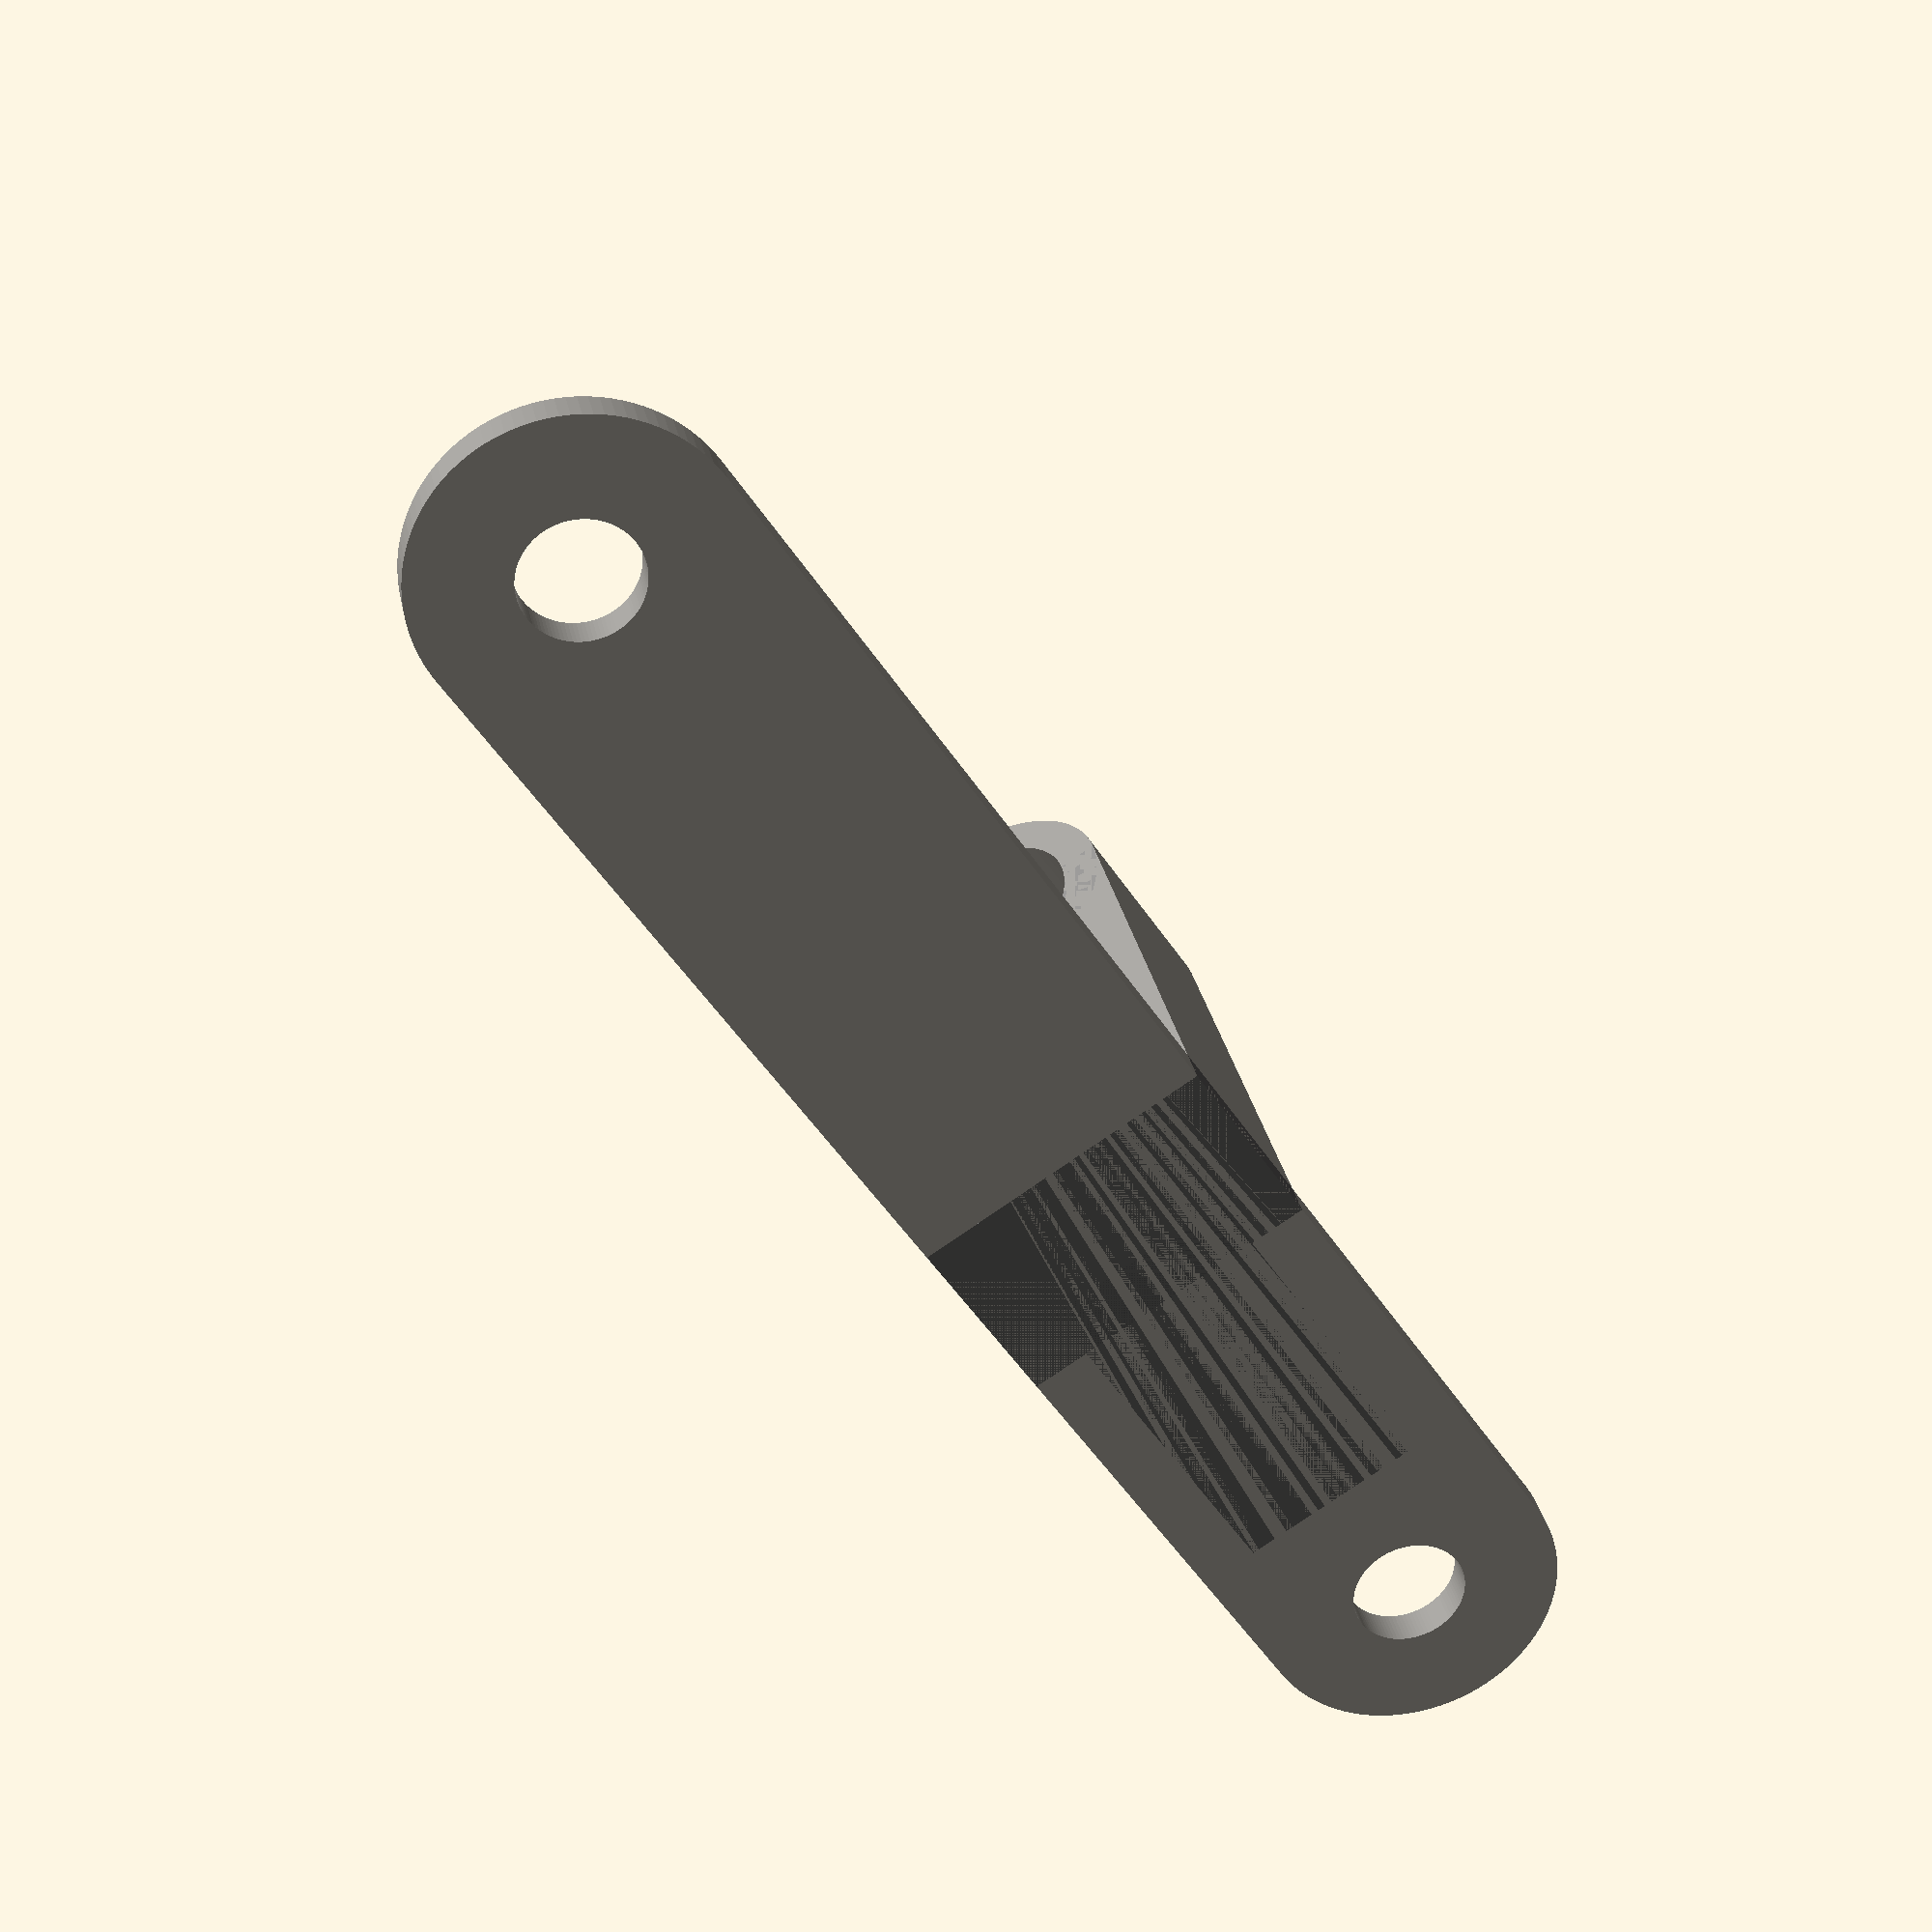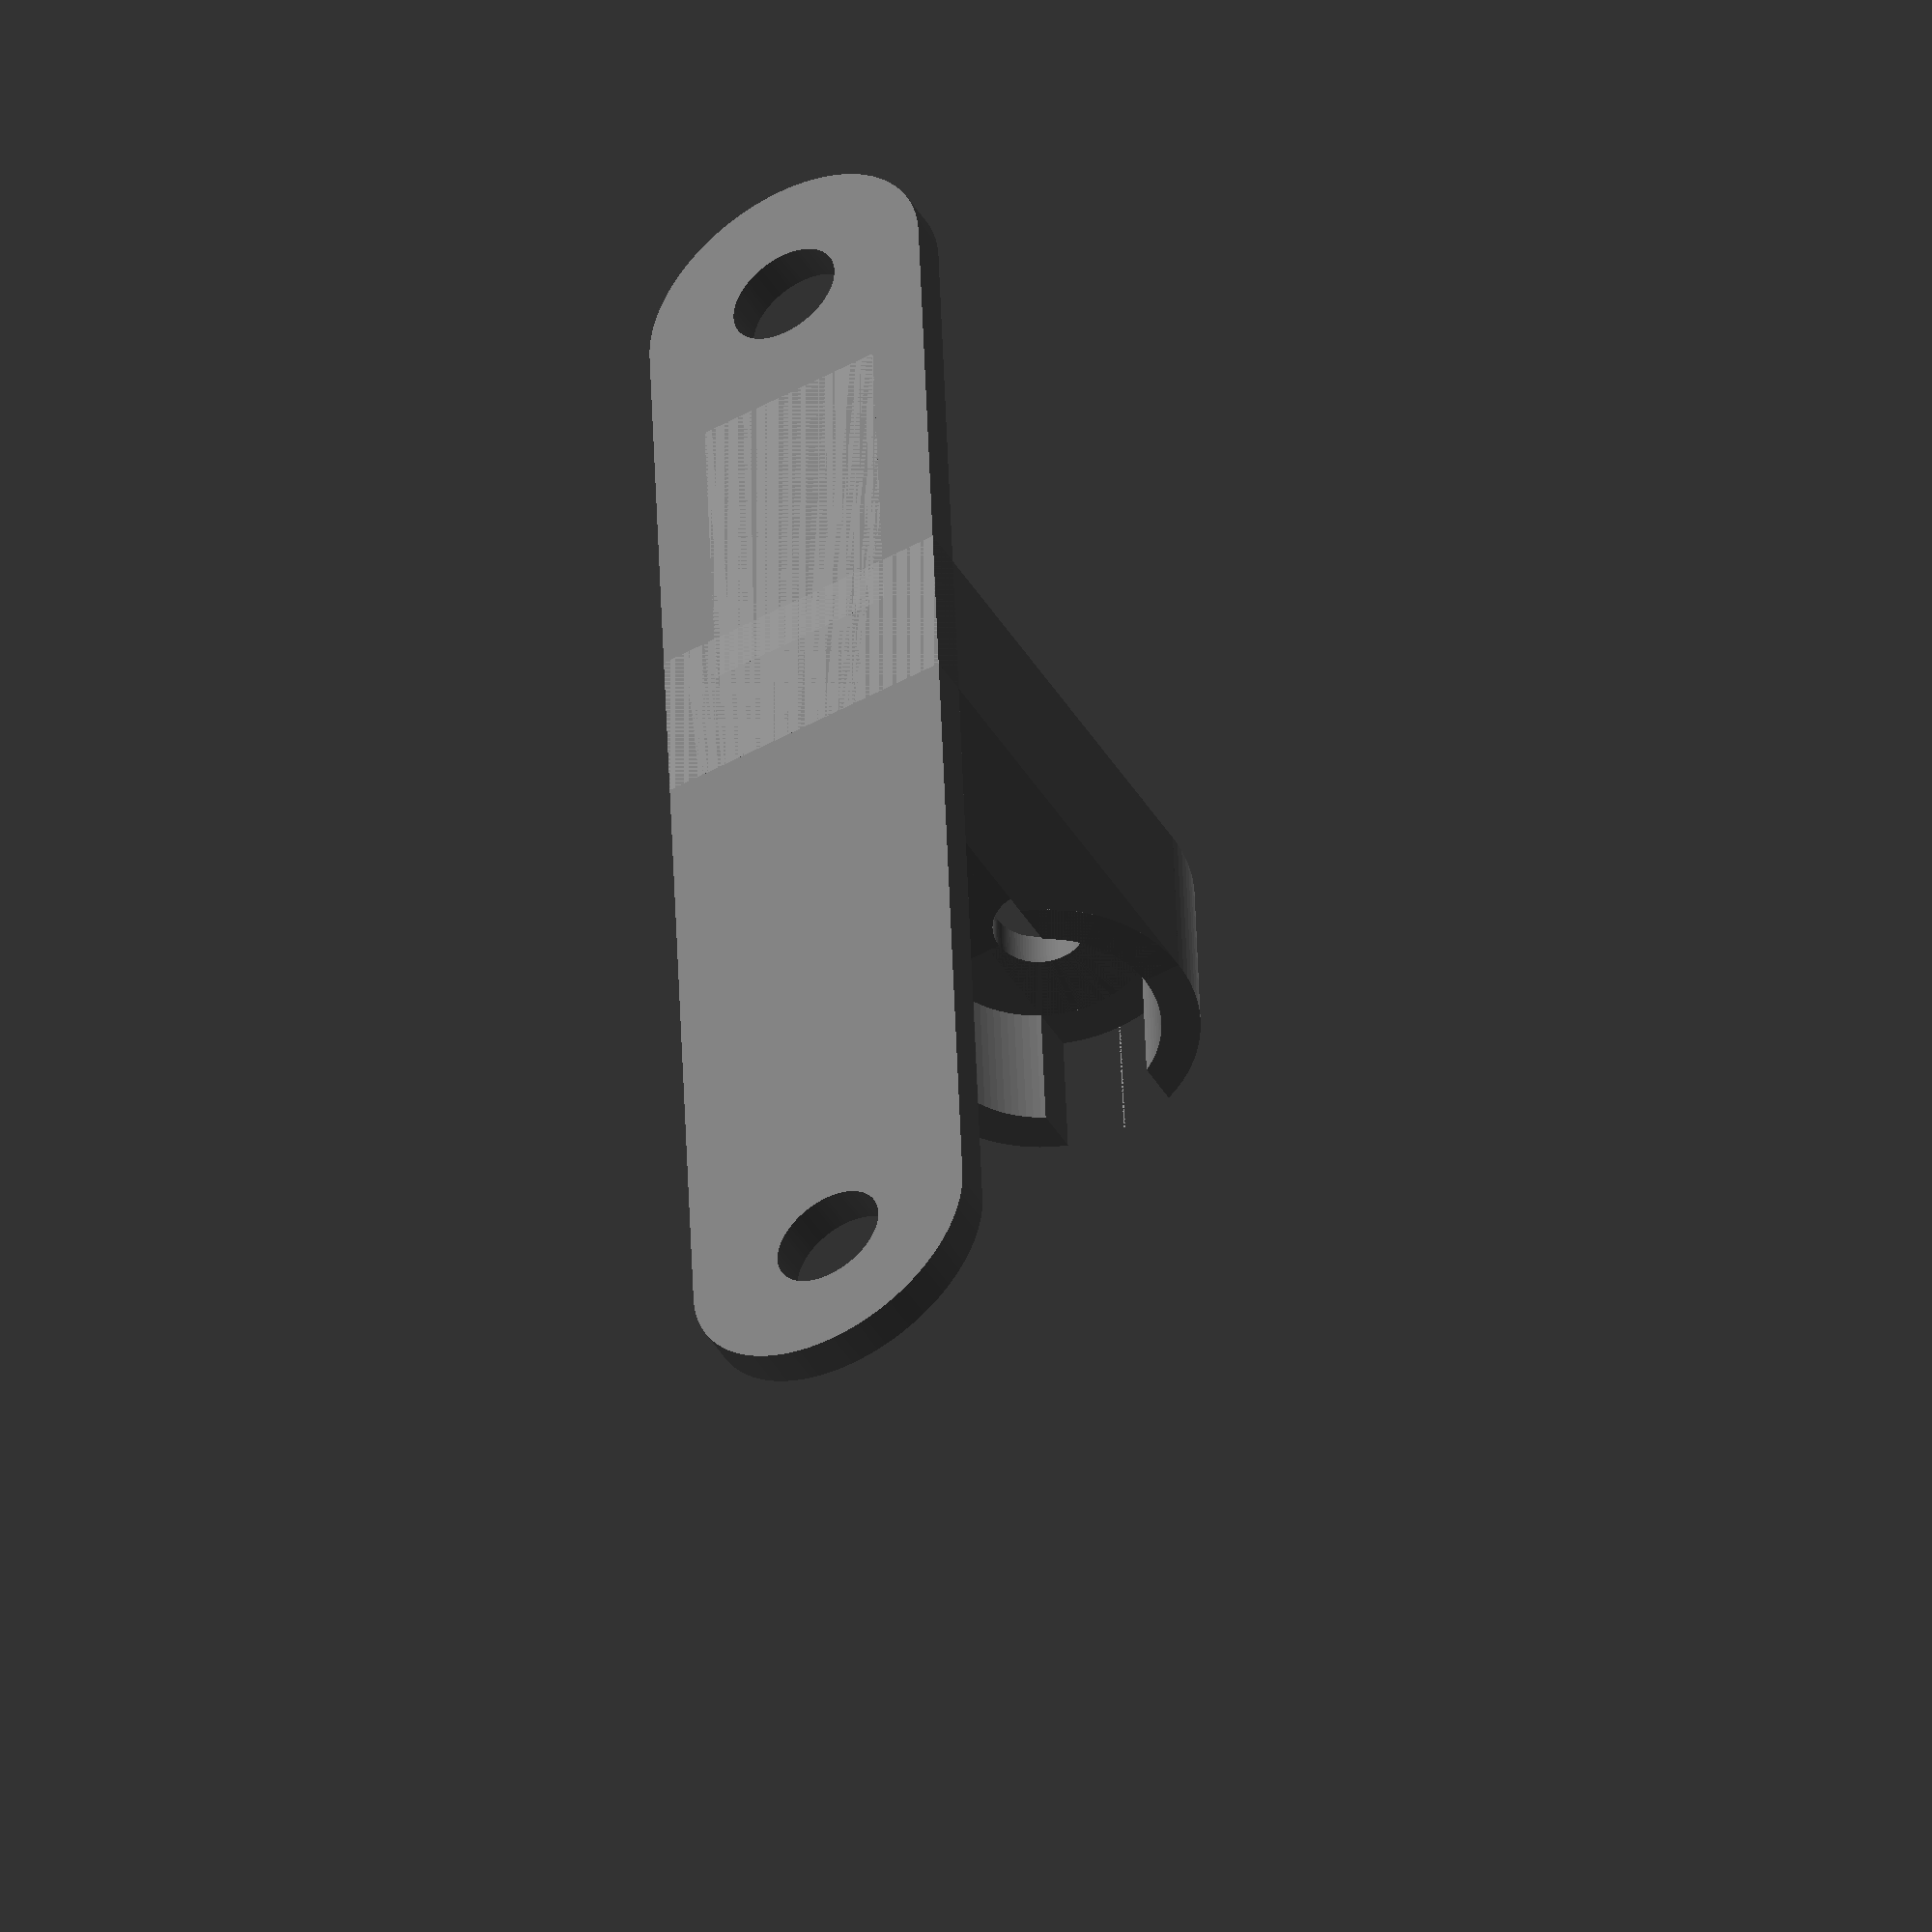
<openscad>
// Visibility flags
showBoard        = 0;
showBattery      = 0;
showServo        = 0;

// Board
board_xyz        = [66.0, 58.0, 1.2];
board_offs       = [-board_xyz[0]/2, -board_xyz[1]/2, 0];
board_rot        = [0, 0, 0];
board_z_angle    = 180;

// Battery
battery_xyz      = [38, 60, 4];
battery_offst    = [-24.5, -40, -0.5];
battery_rot      = [0, 0, 90];

// Servo
/*
servo_xyz        = [23, 21, 13];
servo_xyz2       = [28, 1, 13];
servo_offs2      = [-(servo_xyz2[0] -servo_xyz[0])/2, 2, 0];
*/
servo_xyz        = [20, 19, 8];
servo_xyz2       = [28, 1, 8];
servo_offs2      = [-(servo_xyz2[0] -servo_xyz[0])/2, 4, 0];

servo_rot        = [0, 0, 0];
servo_offs       = [-45, 5, 0];
servo_offs2      = [-(servo_xyz2[0] -servo_xyz[0])/2, 2, 0];

// Base
base_r           = sqrt(pow(board_xyz[0], 2) +pow(board_xyz[1], 2)) /2;
base_scale       = [1.3, 0.8, 1]; // [1.1, 0.9, 1];
base_dz          = 1.5;

post_dz          = 9; //10.0;
post_wall_d      = 1.0;
doPosts          = 0;

board_holes_xyd  =[[2.5, board_xyz[1] -2, 3],
                   [board_xyz[0] -2, board_xyz[1] -2, 3],
                   [14.5, 2, 3],
                   [42.5, 2, 3]];
                   
base_gaps_hulls  = [/*[-5,                   (board_xyz[1]/2 -3), 
                      (board_xyz[0]/2 -18),  (board_xyz[1]/2 -3), 
                     -5,                    -(board_xyz[1]/2 -6),
                      (board_xyz[0]/2 -18), -(board_xyz[1]/2 -6), 3, 20],
                    */ 
                    /*[-(board_xyz[0]/2 -5), (board_xyz[1]/2 -5), 
                     -19,                    (board_xyz[1]/2 -5), 
                     -(board_xyz[0]/2 -5),  -(board_xyz[1]/2 -6),
                     -19,                   -(board_xyz[1]/2 -6), 3, 20],                     
                    */ 
                    // hole for motor connector
                  /*[ 27,                    (board_xyz[1]/2 -5), 
                      (board_xyz[0]/2 +0),   (board_xyz[1]/2 -5), 
                      27,                    (board_xyz[1]/2 -17),
                      (board_xyz[0]/2 +0),   (board_xyz[1]/2 -17), 1, 20],*/
                    
                    [ -27,                   -(board_xyz[1]/2 -5), 
                      -(board_xyz[0]/2 +0),  -(board_xyz[1]/2 -5), 
                      -27,                   -(board_xyz[1]/2 -17),
                      -(board_xyz[0]/2 +0),  -(board_xyz[1]/2 -17), 1, 20],                      
                    
                    [ 24,                    (board_xyz[1]/2 -53), 
                      (board_xyz[0]/2 -19),  (board_xyz[1]/2 -53),  
                      24,                   -(board_xyz[1]/2),
                      (board_xyz[0]/2 -19), -(board_xyz[1]/2), 1, 20],
                    [ 24,                    (board_xyz[1]/2 -5), 
                      (board_xyz[0]/2 -19),  (board_xyz[1]/2 -5),  
                      24,                   -(board_xyz[1]/2 -21),
                      (board_xyz[0]/2 -19), -(board_xyz[1]/2 -21), 1, 20],

                    [ -5,                    (board_xyz[1]/2 -53), 
                      (board_xyz[0]/2 -28),  (board_xyz[1]/2 -53),  
                      -5,                   -(board_xyz[1]/2),
                      (board_xyz[0]/2 -28), -(board_xyz[1]/2), 1, 20],
                    [ -15,                   (board_xyz[1]/2 -5), 
                      (board_xyz[0]/2 -28),  (board_xyz[1]/2 -5),  
                      -15,                  -(board_xyz[1]/2 -21),
                      (board_xyz[0]/2 -28), -(board_xyz[1]/2 -21), 1, 20],

                    [ 35,                    (board_xyz[1]/2 -17), 
                      (board_xyz[0]/2 +8),   (board_xyz[1]/2 -17),  
                      35,                   -(board_xyz[1]/2 -15),
                      (board_xyz[0]/2 +8),  -(board_xyz[1]/2- 15), 1, 20],

                     
                    [-(board_xyz[0]/2 -6),   (board_xyz[1]/2 -0), 
                     -(board_xyz[0]/2 -15),  (board_xyz[1]/2 -0), 
                     -(board_xyz[0]/2 -6),   (board_xyz[1]/2 -5),
                     -(board_xyz[0]/2 -15),  (board_xyz[1]/2 -5), 1, 20]                     
                     ];              

adapt2head_rot   = [0, 0, 90]; 
adapt2head_offs  = [0, 8, 0]; 


// Adapter
adapter_d        = 46;
adapter_wall_d   = 1.5;
adapter_dz       = 21; //20

adapter_gap1_dy  = 7.5;
adapter_gap1_dz  = 5;
adapter_gap1_dx  = 8;

adapt_rim_r      = 6.5;
neck_scale_xy    = [1.1, 2.3]; //[1.2, 1.7];
neck_offs        = [0, 8, 0];  //[0, 4, 0];

// angle, offset from outer circumfence, dz(outer hole), dz(outer wall), dip, hole diameter, 
// outer hole diameter
adapt_holes_ar   =[[ -30, -2.5,  9,  1.5, 1, 2.0, 4.5, 0], 
                   [  50, -3.0,  9,  4.0, 1, 2.0, 4.5, 0], 
                   [ 180, -3.5,  9,  4.0, 1, 2.0, 4.5, 0],
                   
                   [ 230,  7.0, 12, -2.0, 0, 3.0, 6.5, 0],
                   [ 170, 33.0, 12, -2.0, 0, 3.0, 6.5, 0],
                   [  17,  5.0, 12, -2.0, 0, 3.0, 6.5, 1],
                   
                   [  -5,  5.0, 12, -2.0, 0,   0, 6.5, 2]
                   ];
adapt_post_d     = 6;

adapt_collar_dz  = 4; //4
                    
// ----------------------------------------------------------------------------------
// External parts
// ----------------------------------------------------------------------------------
module board0() 
{   
    rotate(board_rot) translate(board_offs) 
    cube(board_xyz);   
}

module board(show=1)
{
    if(show == 1) {
        %color("OliveDrab", 0.7)
        difference() {
            translate([0, 0, post_dz +board_xyz[2]])
            board0();
            rotate([0, 0, board_z_angle])
            for(h = board_holes_xyd) {
                f_hole([h[0], h[1], 0], h[2], 40, board_offs);
            }
        }
    }
}

module battery0(axy=0)
{       
    rotate(battery_rot) translate([0-axy, 0-axy, base_dz]) translate(battery_offst) 
    cube([battery_xyz[0] +2*axy, battery_xyz[1] +2*axy, battery_xyz[2]]);
}

module battery(show=1)
{
    if(show == 1) {
        %color("yellow", 0.3)
        battery0();
    }
}


module servo0() 
{
    rotate(servo_rot) translate([0, 0, base_dz]) translate(servo_offs) 
    group() {
        cube(servo_xyz);
        translate(servo_offs2) 
        cube(servo_xyz2);
    }    
}

module servo(show=1) 
{
    if(show == 1) {
        %color("blue", 0.7) 
        servo0();
    }
}

// ----------------------------------------------------------------------------------
// Functions
// ----------------------------------------------------------------------------------
module f_hole(pos, d, dz, offs=[0,0,0])
{
    translate(offs) {
        rotate(0, [1,0,0]) 
        translate(pos) translate([0, 0, -dz/2])
        cylinder($fn=100, h=dz, r=d/2);
    }
}

module f_post(pos, d, dz, offs=[0,0,0])
{
    translate(offs) {    
        rotate(0, [1,0,0]) translate(pos)
        cylinder($fn=100, h=dz+base_dz, r=d/2);
    }
}

module f_hull_hole(data)
{
    hull() {
        f_hole([data[0], data[1], 0], data[8], data[9]);
        f_hole([data[2], data[3], 0], data[8], data[9]);
        f_hole([data[4], data[5], 0], data[8], data[9]);
        f_hole([data[6], data[7], 0], data[8], data[9]);
    }
}

// ----------------------------------------------------------------------------------
// HEAD
// ----------------------------------------------------------------------------------
module head() 
{
    difference() {
        group() {
            // baseplate
            color("darkorange", 0.5)
            hull() {
                board0();
                base();
            }
            // edge around board
            color("darkorange", 0.5)
            difference() {
                translate([0,0,1.5])
                board0();

                translate([0,0,0.5])
                scale([0.95, 0.95, 2])
                board0();
            }
            // posts for board
            if(doPosts > 0) {
                color("darkorange", 0.5)
                rotate([0, 0, board_z_angle])
                for(h = board_holes_xyd) {
                    f_post([h[0], h[1], 0], h[2] +post_wall_d*2, post_dz, board_offs);
                }
            }
            
            // battery hold
            color("darkorange", 0.8)
            scale([1, 1, 0.7])
            battery0(axy=1);
            
            // servo mount
            color("darkorange", 0.8)
            translate([-49, 8, 0])
            cube([29, 9, 8]);
        }
        //rotate([0, 0, board_z_angle])
        group() {
            // holes in posts
            rotate([0, 0, board_z_angle])
            for(h = board_holes_xyd) {
                f_hole([h[0], h[1], 0], h[2], 30, board_offs);
            }
            if(doPosts == 0) {
                rotate([0, 0, board_z_angle])
                for(h = board_holes_xyd) {
                    translate([0, 0, 6.5])
                    f_hole([h[0], h[1], 0], h[2]*4, 10, board_offs);
                }
            } 
            
            // gaps in base
            for(g = base_gaps_hulls) {
                f_hull_hole(g);
            }
            // battery
            battery0();
            
            // servo
            servo0();
            
            // Cut around outline
            color("darkorange", 1)
            difference() {
                scale([2, 2, 1])
                scale(base_scale)
                translate([0, 0, -10])
                cylinder($fn=100, h=20, r=base_r);

                scale(base_scale)
                translate([0, 0, -15])
                cylinder($fn=100, h=30, r=base_r);
            }
            
            // Cut off front
            translate([-79, -30, -10])
            cube([30, 60, 20]);
            translate([-68, -30, -10])
            cube([30, 37, 20]);
            translate([-68, 15, -10])
            cube([30, 37, 20]);

            // Cut off back
            translate([50, -30, -10])
            cube([30, 60, 20]);
            
            // Holes
            rotate(-1 *adapt2head_rot) 
            translate(-1 *adapt2head_offs) 
            group() {
                for(h = adapt_holes_ar) {
                    if(h[2] > 10) {
                        x = (adapter_d/2 -adapter_wall_d +h[1]) *sin(-h[0]+180);
                        y = (adapter_d/2 -adapter_wall_d +h[1]) *cos(-h[0]+180);
                        f_hole([x, y, 15], h[5], 80);
                        if(h[2] > 0)  { 
                            if(h[7] > 0) {
                                f_hole([x, y, h[2]], h[6]*2, 21);
                            }
                        }
                    }
                }
            }
            // holes in servo mount
            translate([-23, 15, 4+base_dz])
            rotate([90, 90, 0])
            cylinder($fn=100, h=10, r=1);
            translate([-23 -24, 15, 4+base_dz])
            rotate([90, 90, 0])
            cylinder($fn=100, h=10, r=1);
        }
    }
    // contraptions for battery
  /*color("darkorange", 1)
    group() {
        difference() {
            translate([2, 16, 0])
            cube([15, 2, 3]);
            translate([3.5, 15, -1.5])
            cube([12, 4, 2.5]);
        }
        translate([0, 0, 10])
        difference() {
            translate([2, -16, 0])
            cube([15, 2, 3]);
            translate([3.5, -17, -1.5])
            cube([12, 4, 2.5]);
        }
    }*/

}

// ----------------------------------------------------------------------------------
// SENSOR ARM
// ----------------------------------------------------------------------------------
module sensor_arm() 
{
    dz   = 1;
    dx   = 37;
    r    = 4.0;
    rh   = 1.5;
    llen = 15;
    lhei = 8;
    loff = 1;
    lwid = 3 +loff*2; //3
    lgro = 3; //6
    offs = -5;
    color("gray", 0.8)
    
    translate([-52, 0, r+base_dz]) {
        rotate([0,90,0])
        difference() {
            group() {
                hull() {
                    translate([0, -dx/2, 0])
                    cylinder($fn=100, h=dz, r=r);
                    translate([0, +dx/2, 0])
                    cylinder($fn=100, h=dz, r=r);
                }
                translate([0, offs, 0]) {
                    translate([-lhei/2, -lwid/2 +loff, 0])
                    cube([lhei, lwid, llen -lhei/2 +1]);
                    rotate([90, 90, 0])
                    translate([-lhei*1.2, -lwid/2, 0])
                    cube([lhei*1.2, lwid, lhei*1.2]);
                    
                    rotate([90, 0, 0])
                    translate([0, llen -3, -lwid/2 -loff])
                    cylinder($fn=100, h=lwid, r=lhei/2);

                }
             }
            group() {
                translate([0, -dx/2, -2])
                cylinder($fn=100, h=4, r=rh);
                translate([0, +dx/2, -2])
                cylinder($fn=100, h=4, r=rh);

                translate([0, offs, 0]) {
                    translate([-lgro/2, -lwid/2 +2, dz])
                    cube([lgro, lwid, llen]);
                
                    rotate([90, 0, 0])
                    translate([0, llen -3, -4])
                    cylinder($fn=100, h=8, r=1.2);
                
                    rotate([90, 0, 0])
                    translate([0, llen -3, -4])
                    cylinder($fn=100, h=4.5, r=3);

                    rotate([0, 90, 0])
                    translate([-10, -10, -4])  
                    cylinder($fn=100, h=8, r=8.5);
                }
            }
        }
    }
}
    

// ----------------------------------------------------------------------------------
module ring() 
{
    color("brown", 0.6)
    difference() {
        group() {
            translate([0, 0, 0])
            cylinder($fn=100, h=2, r=2.5);
            translate([0, 0, 2])
            cylinder($fn=100, h=1, r=4);
        }
        translate([0, 0, -5])
        cylinder($fn=100, h=10, r=3/2);
    }
}


// ----------------------------------------------------------------------------------
// NECK/ADAPTER
// ----------------------------------------------------------------------------------
module base()
{
    color("goldenrod", 0.6)
    scale(base_scale)
    cylinder($fn=100, h=base_dz, r=base_r);
}    

module adapter_base()
{
    difference() {
        group() {
            color("darkorange", 0.6)
            cylinder($fn=100, h=adapter_dz, r=adapter_d/2);
            
            color("darkorange", 0.6)
            translate([0, 0, adapter_dz])
            linear_extrude(height=adapt_collar_dz, center=true, convexity=10, 
                           scale=neck_scale_xy, $fn=100)
            translate(neck_offs)
            circle($fn=100, r=adapter_d/2);
        }
        group() {
            translate([0,0,-1])
            cylinder($fn=100, h=adapter_dz, r=adapter_d/2 -adapter_wall_d);

            translate([0,0,-1])
            cylinder($fn=100, h=adapter_dz+20, r=adapter_d/2 -adapter_wall_d -adapt_rim_r);

            translate([-5, -adapter_gap1_dy/2 -adapter_d/2, -1])
            cube([adapter_gap1_dx, adapter_gap1_dy, adapter_gap1_dz +1]);

            rotate([0,0,-90])
            translate([-5, -adapter_gap1_dy/2 -adapter_d/2 +6.5, adapter_dz -2.5])
            cube([10, 6, 5]);
        }
    }
    color("orange", 0.3) 
    group() {
        for(h = adapt_holes_ar) {
            x = (adapter_d/2 -adapter_wall_d +h[1]) *sin(-h[0]+180);
            y = (adapter_d/2 -adapter_wall_d +h[1]) *cos(-h[0]+180);
            f_post([x, y, 15.5- h[3] +3], adapt_post_d, h[3]);
        }
    }
}

module adapter() 
{
    difference() {
        adapter_base();      
        group() {
            for(h = adapt_holes_ar) {
                if(h[7] < 2) {
                    x = (adapter_d/2 -adapter_wall_d +h[1]) *sin(-h[0]+180);
                    y = (adapter_d/2 -adapter_wall_d +h[1]) *cos(-h[0]+180);
                    f_hole([x, y, 15], h[5], 20);
                    if(h[2] > 0) { 
                        f_hole([x, y, h[2]], h[6], 20);
                    }   
                    if(h[4] > 0) {     
                        translate([x, y, adapter_dz +5])
                        //scale([1,1,0.6])
                        //sphere(8, $fn=100); 
                        scale([1,1,0.7])
                        sphere(6, $fn=100); 
                    }
                }
            }
            // Cut off back
            rotate([0, 0, 90])
            translate([58, -30, 10])
            cube([30, 60, 20]);

            // Cut off front
            rotate([0, 0, 90])
            translate([-60, -30, 10])
            cube([30, 60, 20]);
            
            // Motor connector cut-out
            rotate([0, 0, 90])
            translate([8, 0, 20])
            f_hull_hole(base_gaps_hulls[0]);

            rotate([0, 90, 125 +board_z_angle +45])
            translate([-13,0,15])
            //cylinder($fn=100, h=10, r=6.5); 
            cylinder($fn=100, h=10, r=6); 
        }
    }
}


// ----------------------------------------------------------------------------------
*translate(adapt2head_offs) 
rotate(adapt2head_rot) 
group() {
    board(showBoard);
    battery(showBattery);
    servo(showServo);
    head();
    *sensor_arm();
}

sensor_arm();

*translate([0, 0,-30]) 
adapter();

*ring();
    
// ----------------------------------------------------------------------------------
</openscad>
<views>
elev=256.2 azim=70.9 roll=234.9 proj=p view=solid
elev=232.3 azim=3.4 roll=59.2 proj=o view=solid
</views>
